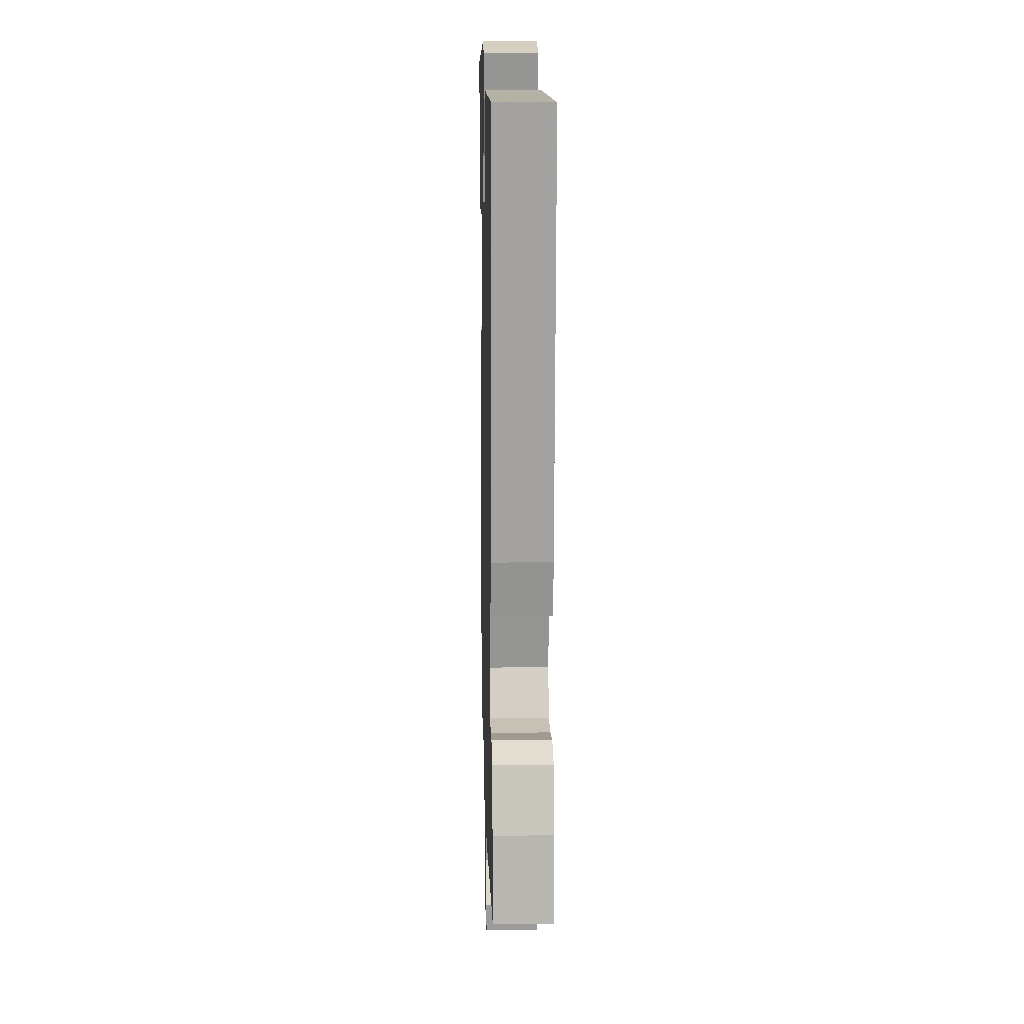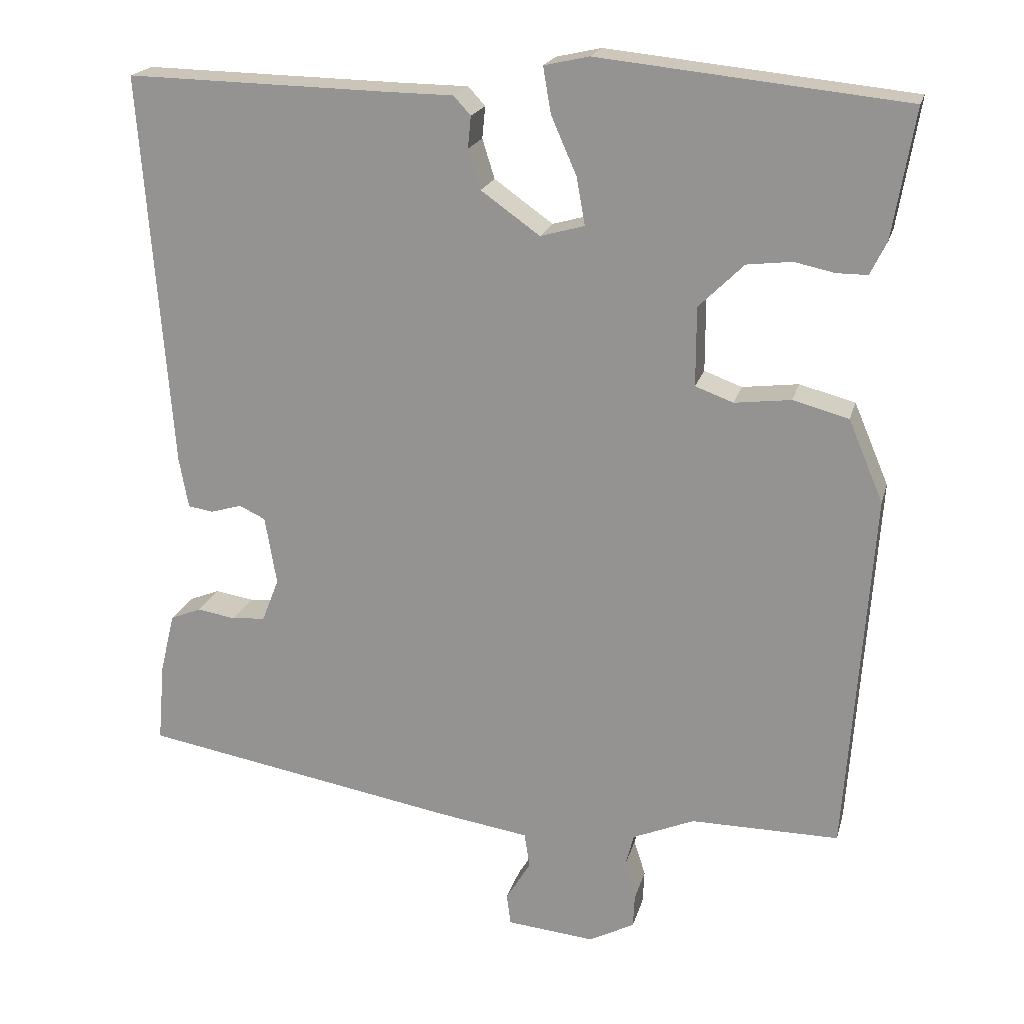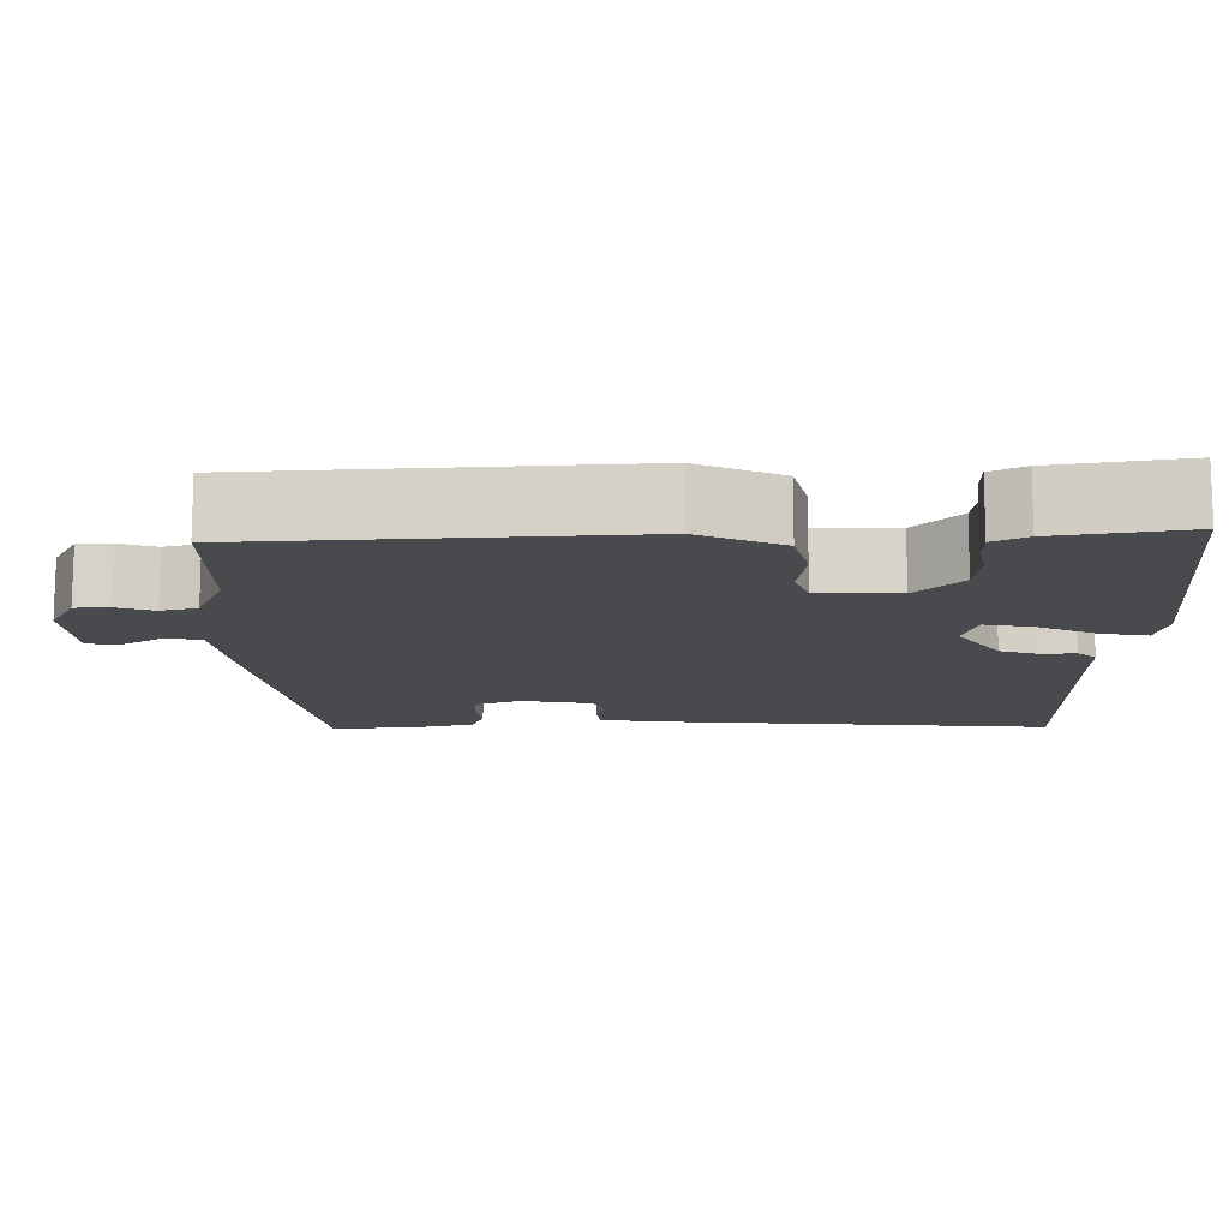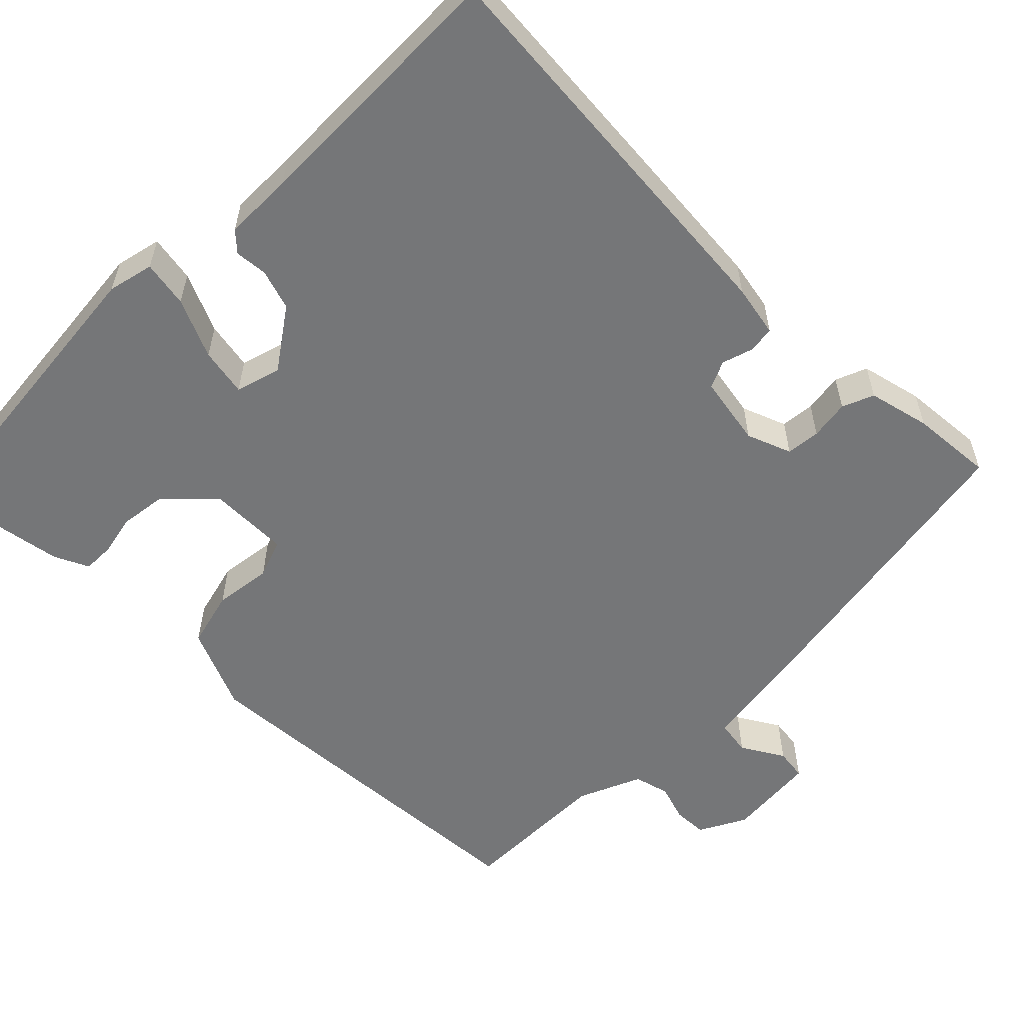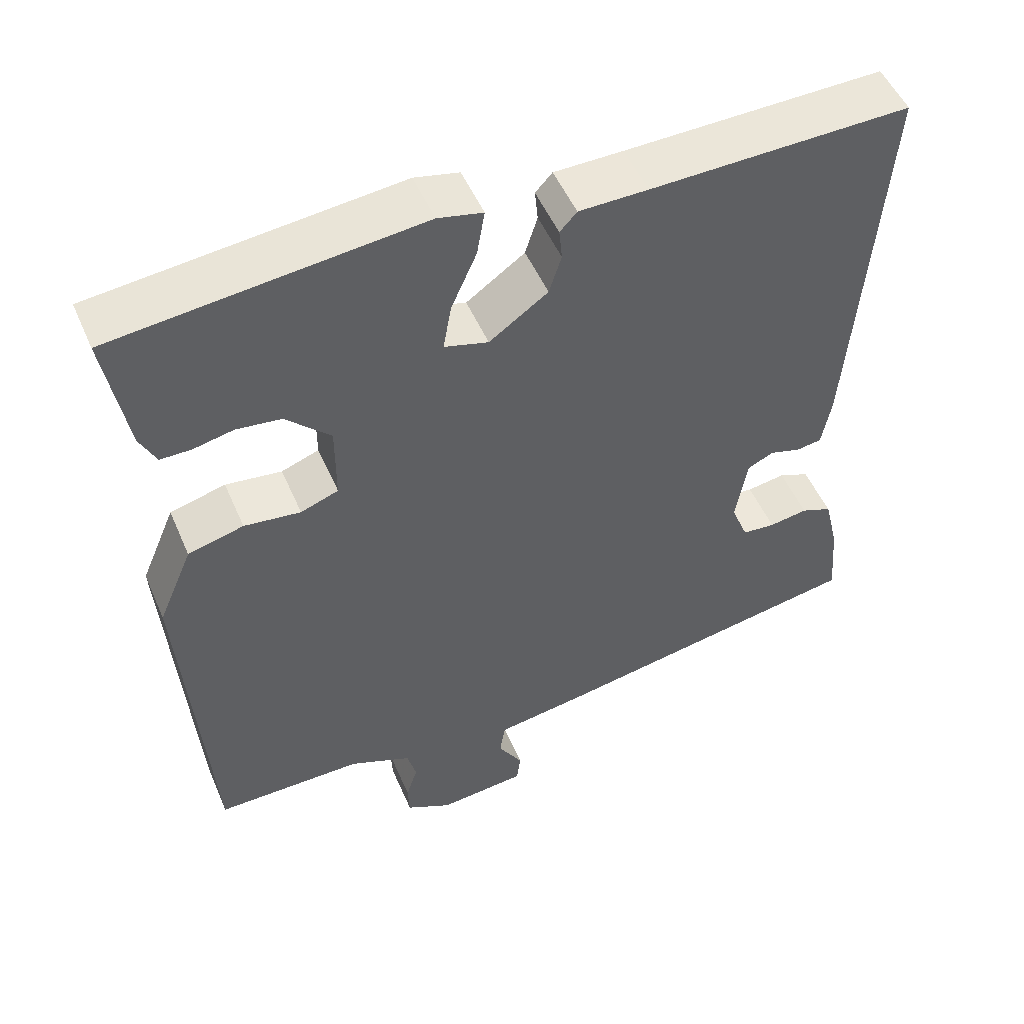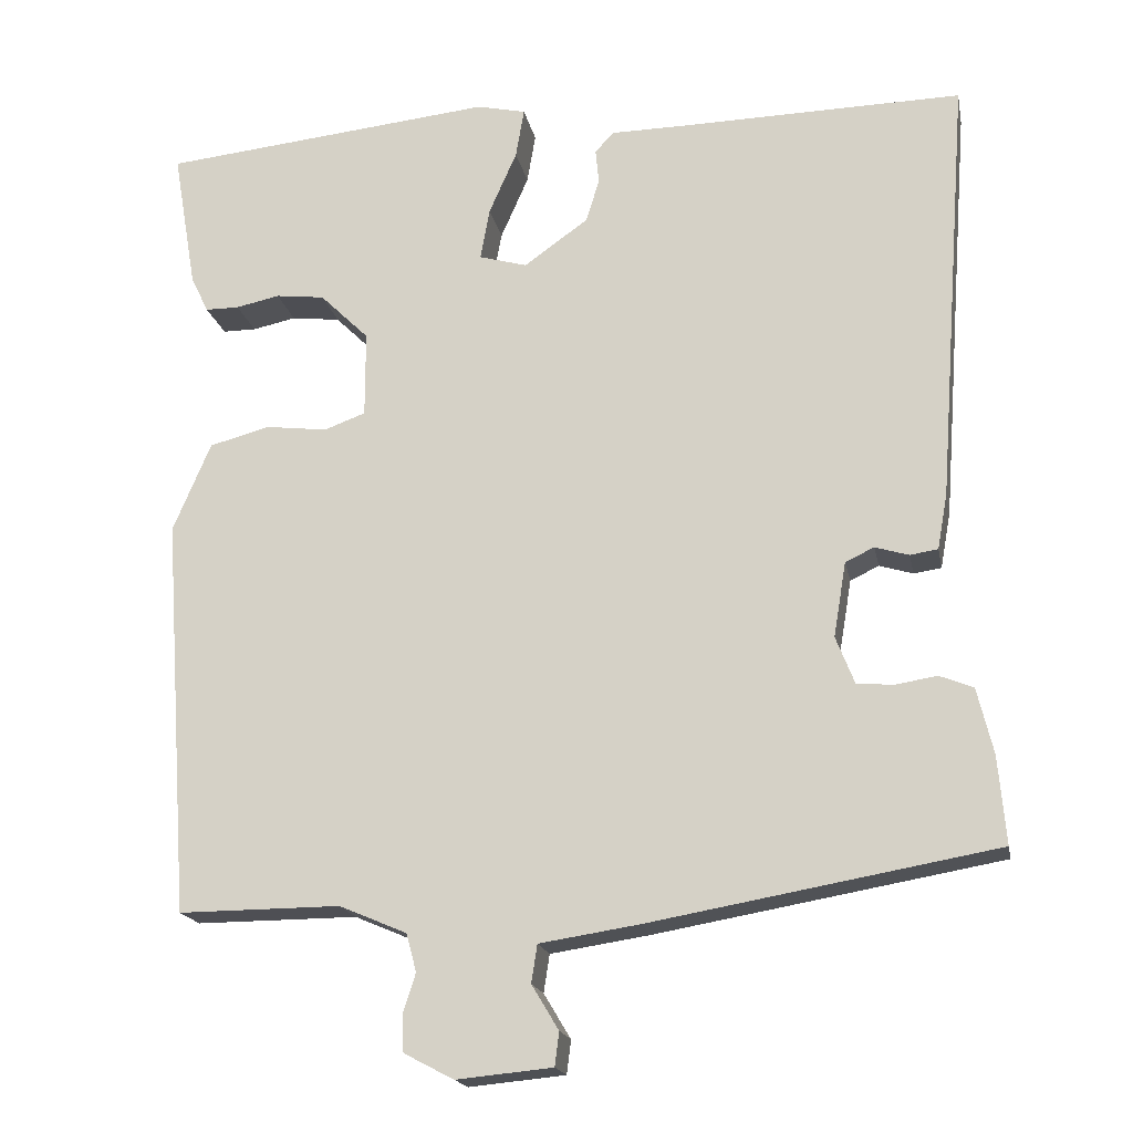
<metadata>
{"format":"obj","ext":"obj","renderer":"f3d","projection":"perspective","resolution":1024,"background":"white","views":[{"elev":13.2,"azim":88.5,"up":"+Z"},{"elev":19.9,"azim":-166.0,"up":"+Z"},{"elev":-13.2,"azim":-90.0,"up":"+Y"},{"elev":-56.8,"azim":44.7,"up":"+Y"},{"elev":51.3,"azim":-23.0,"up":"+Z"},{"elev":-18.2,"azim":11.0,"up":"+Z"}]}
</metadata>
<code>
v -0.493 0.07 0.481
v -0.097 0.07 0.522
v -0.039 0.07 0.509
v -0.049 0.07 0.45
v -0.082 0.07 0.375
v -0.093 0.07 0.314
v -0.036 0.07 0.298
v 0.04 0.07 0.352
v 0.056 0.07 0.403
v 0.052 0.07 0.444
v 0.074 0.07 0.468
v 0.163 0.07 0.469
v 0.499 0.07 0.476
v 0.461 0.07 -0.035
v 0.449 0.07 -0.101
v 0.416 0.07 -0.106
v 0.376 0.07 -0.094
v 0.342 0.07 -0.11
v 0.327 0.07 -0.199
v 0.349 0.07 -0.255
v 0.392 0.07 -0.259
v 0.442 0.07 -0.251
v 0.482 0.07 -0.267
v 0.501 0.07 -0.345
v 0.51 0.07 -0.449
v 0.1 0.07 -0.521
v -0.018 0.07 -0.539
v -0.025 0.07 -0.584
v 0.007 0.07 -0.637
v 0.002 0.07 -0.677
v -0.112 0.07 -0.688
v -0.171 0.07 -0.657
v -0.173 0.07 -0.614
v -0.158 0.07 -0.567
v -0.17 0.07 -0.522
v -0.25 0.07 -0.488
v -0.442 0.07 -0.489
v -0.475 0.07 -0.016
v -0.43 0.07 0.09
v -0.358 0.07 0.109
v -0.285 0.07 0.1
v -0.236 0.07 0.118
v -0.236 0.07 0.22
v -0.294 0.07 0.277
v -0.352 0.07 0.284
v -0.404 0.07 0.273
v -0.444 0.07 0.273
v -0.465 0.07 0.316
v -0.493 0 0.481
v -0.097 0 0.522
v -0.039 0 0.509
v -0.049 0 0.45
v -0.082 0 0.375
v -0.093 0 0.314
v -0.036 0 0.298
v 0.04 0 0.352
v 0.056 0 0.403
v 0.052 0 0.444
v 0.074 0 0.468
v 0.163 0 0.469
v 0.499 0 0.476
v 0.461 0 -0.035
v 0.449 0 -0.101
v 0.416 0 -0.106
v 0.376 0 -0.094
v 0.342 0 -0.11
v 0.327 0 -0.199
v 0.349 0 -0.255
v 0.392 0 -0.259
v 0.442 0 -0.251
v 0.482 0 -0.267
v 0.501 0 -0.345
v 0.51 0 -0.449
v 0.1 0 -0.521
v -0.018 0 -0.539
v -0.025 0 -0.584
v 0.007 0 -0.637
v 0.002 0 -0.677
v -0.112 0 -0.688
v -0.171 0 -0.657
v -0.173 0 -0.614
v -0.158 0 -0.567
v -0.17 0 -0.522
v -0.25 0 -0.488
v -0.442 0 -0.489
v -0.475 0 -0.016
v -0.43 0 0.09
v -0.358 0 0.109
v -0.285 0 0.1
v -0.236 0 0.118
v -0.236 0 0.22
v -0.294 0 0.277
v -0.352 0 0.284
v -0.404 0 0.273
v -0.444 0 0.273
v -0.465 0 0.316
f 3 4 5
f 2 3 5
f 1 2 5
f 48 1 5
f 47 48 5
f 46 47 5
f 45 46 5
f 44 45 5 6
f 43 44 6 7
f 42 43 7
f 39 40 41
f 38 39 41
f 37 38 41
f 36 37 41
f 35 36 41 42
f 42 7 8
f 35 42 8
f 34 35 8
f 32 33 34
f 31 32 34
f 30 31 34
f 29 30 34
f 28 29 34
f 34 8 9
f 28 34 9
f 27 28 9
f 25 26 27
f 24 25 27
f 23 24 27
f 22 23 27
f 21 22 27
f 20 21 27
f 19 20 27 9
f 15 16 17
f 14 15 17
f 13 14 17
f 12 13 17
f 12 17 18
f 12 18 19
f 11 12 19
f 10 11 19
f 9 10 19
f 53 52 51
f 53 51 50
f 53 50 49
f 53 49 96
f 53 96 95
f 53 95 94
f 53 94 93
f 54 53 93 92
f 55 54 92 91
f 55 91 90
f 89 88 87
f 89 87 86
f 89 86 85
f 89 85 84
f 90 89 84 83
f 56 55 90
f 56 90 83
f 56 83 82
f 82 81 80
f 82 80 79
f 82 79 78
f 82 78 77
f 82 77 76
f 57 56 82
f 57 82 76
f 57 76 75
f 75 74 73
f 75 73 72
f 75 72 71
f 75 71 70
f 75 70 69
f 75 69 68
f 57 75 68 67
f 65 64 63
f 65 63 62
f 65 62 61
f 65 61 60
f 66 65 60
f 67 66 60
f 67 60 59
f 67 59 58
f 67 58 57
f 1 49 50 2
f 2 50 51 3
f 3 51 52 4
f 4 52 53 5
f 5 53 54 6
f 6 54 55 7
f 7 55 56 8
f 8 56 57 9
f 9 57 58 10
f 10 58 59 11
f 11 59 60 12
f 12 60 61 13
f 13 61 62 14
f 14 62 63 15
f 15 63 64 16
f 16 64 65 17
f 17 65 66 18
f 18 66 67 19
f 19 67 68 20
f 20 68 69 21
f 21 69 70 22
f 22 70 71 23
f 23 71 72 24
f 24 72 73 25
f 25 73 74 26
f 26 74 75 27
f 27 75 76 28
f 28 76 77 29
f 29 77 78 30
f 30 78 79 31
f 31 79 80 32
f 32 80 81 33
f 33 81 82 34
f 34 82 83 35
f 35 83 84 36
f 36 84 85 37
f 37 85 86 38
f 38 86 87 39
f 39 87 88 40
f 40 88 89 41
f 41 89 90 42
f 42 90 91 43
f 43 91 92 44
f 44 92 93 45
f 45 93 94 46
f 46 94 95 47
f 47 95 96 48
f 48 96 49 1

</code>
